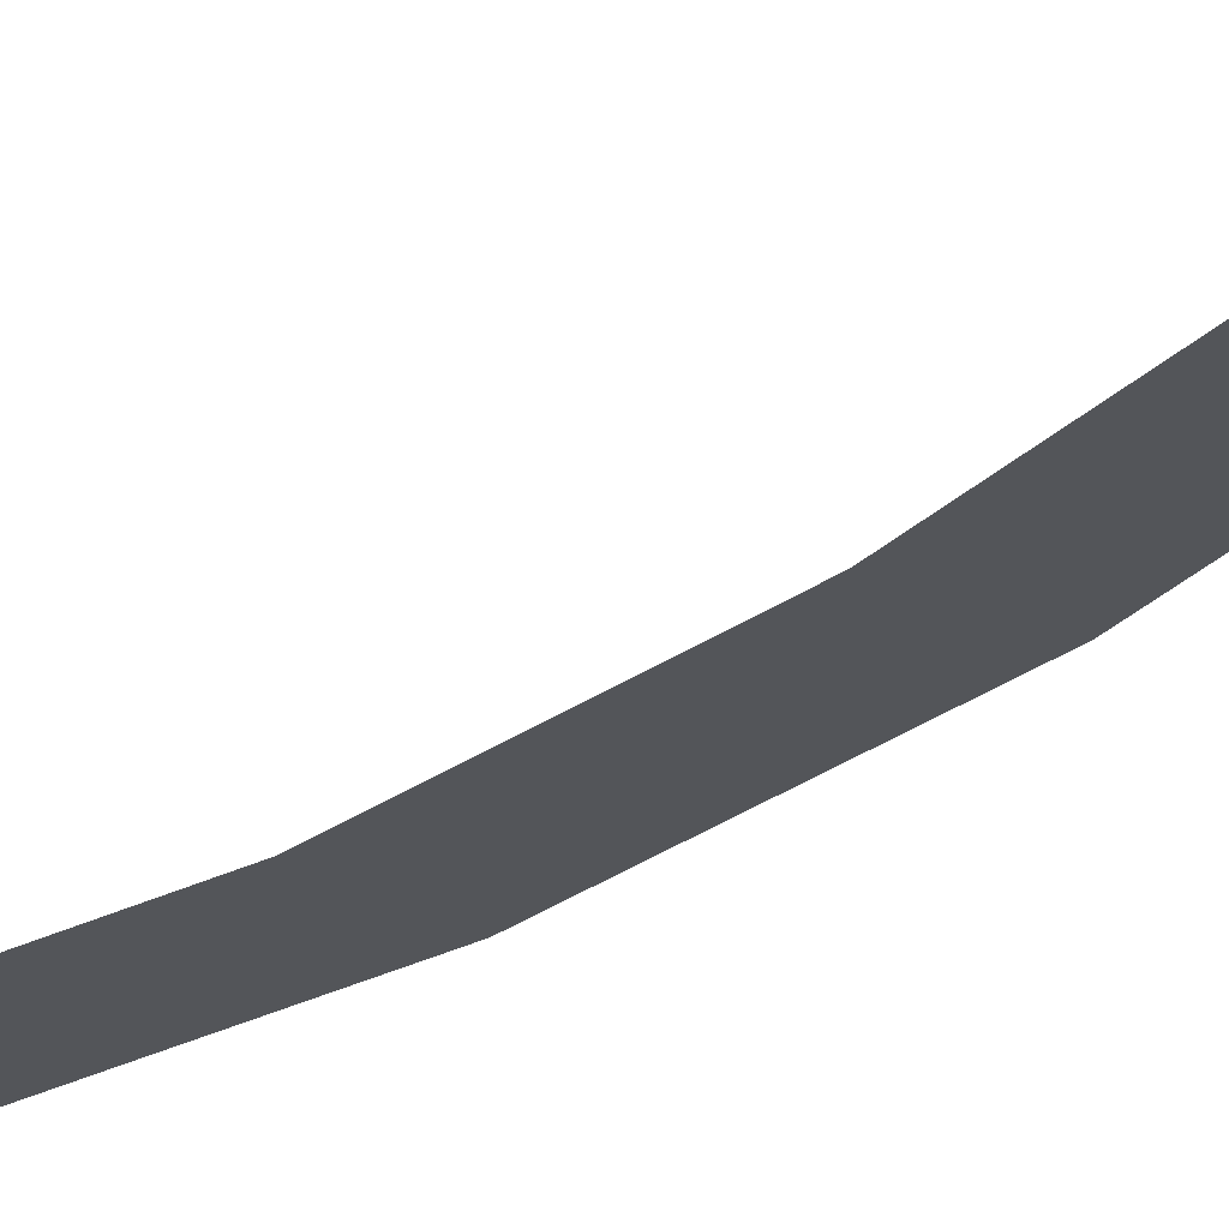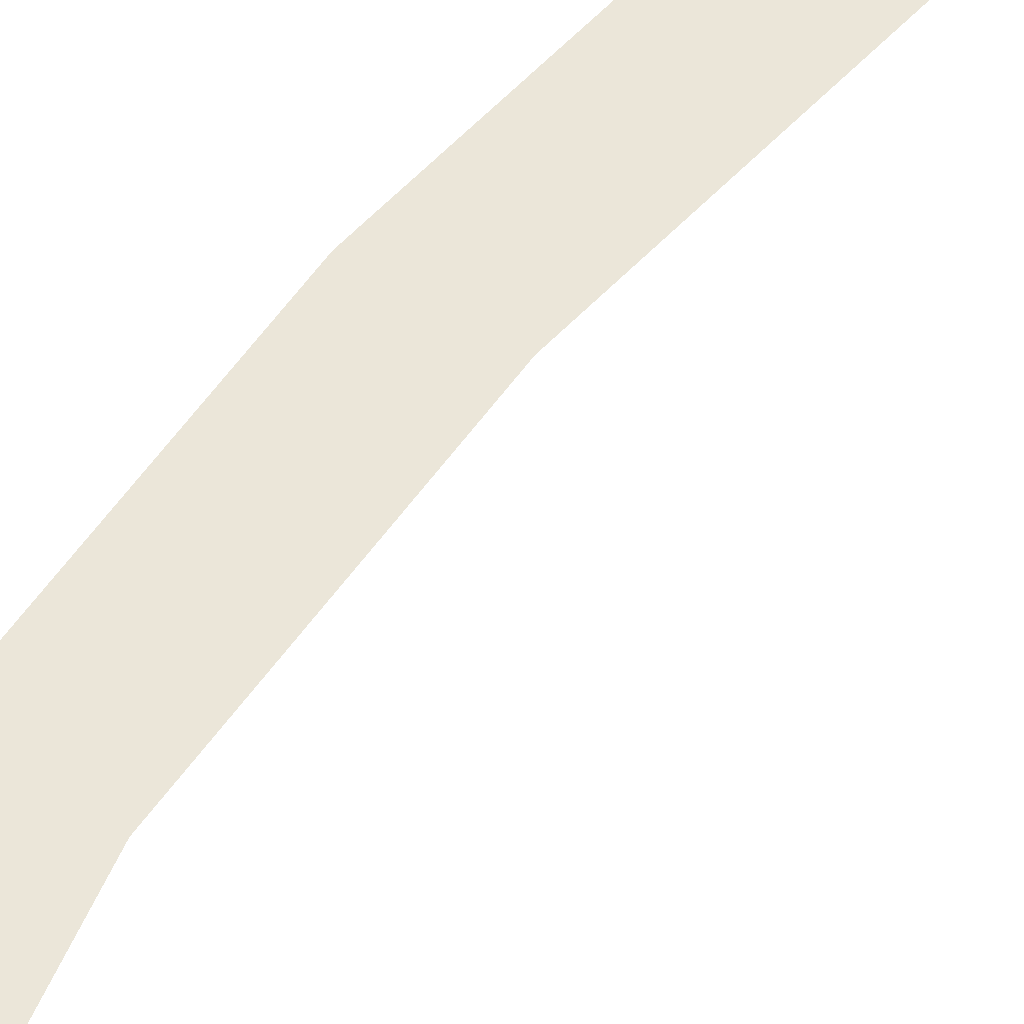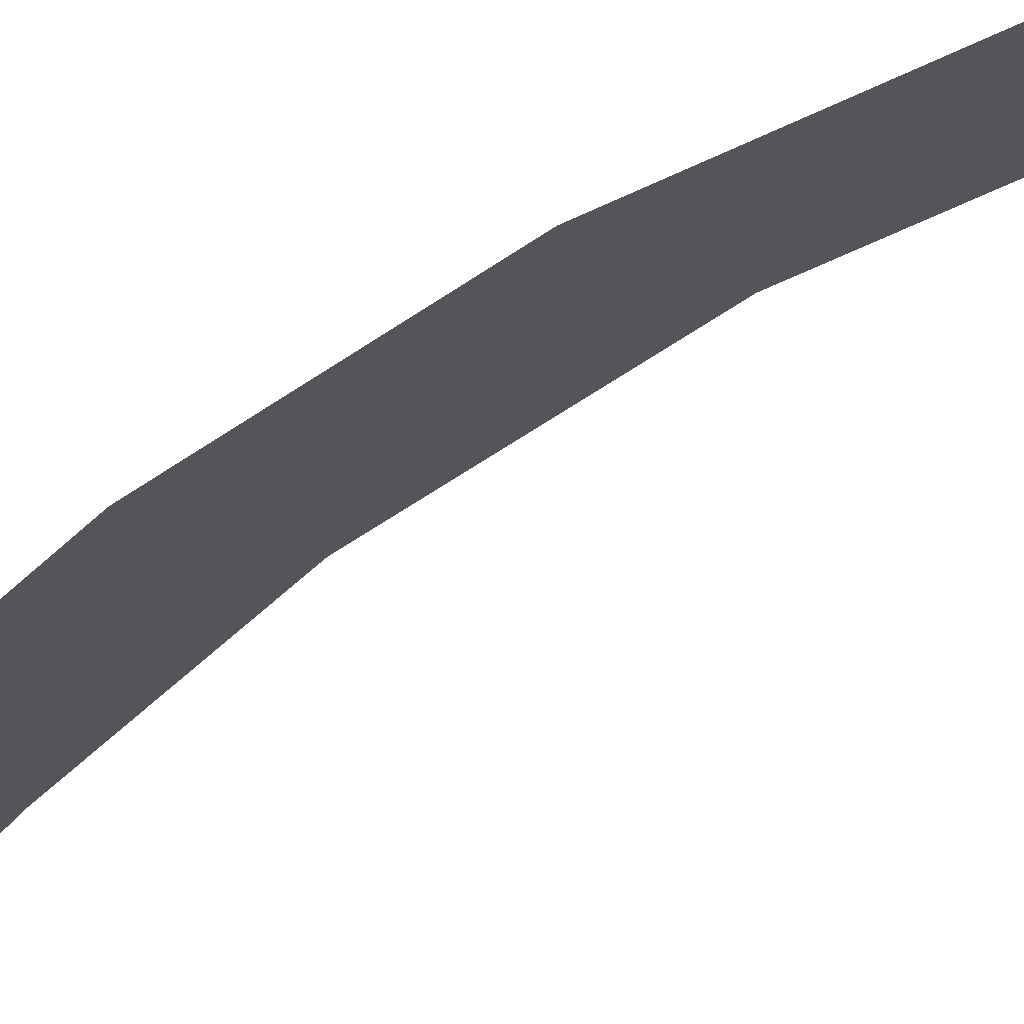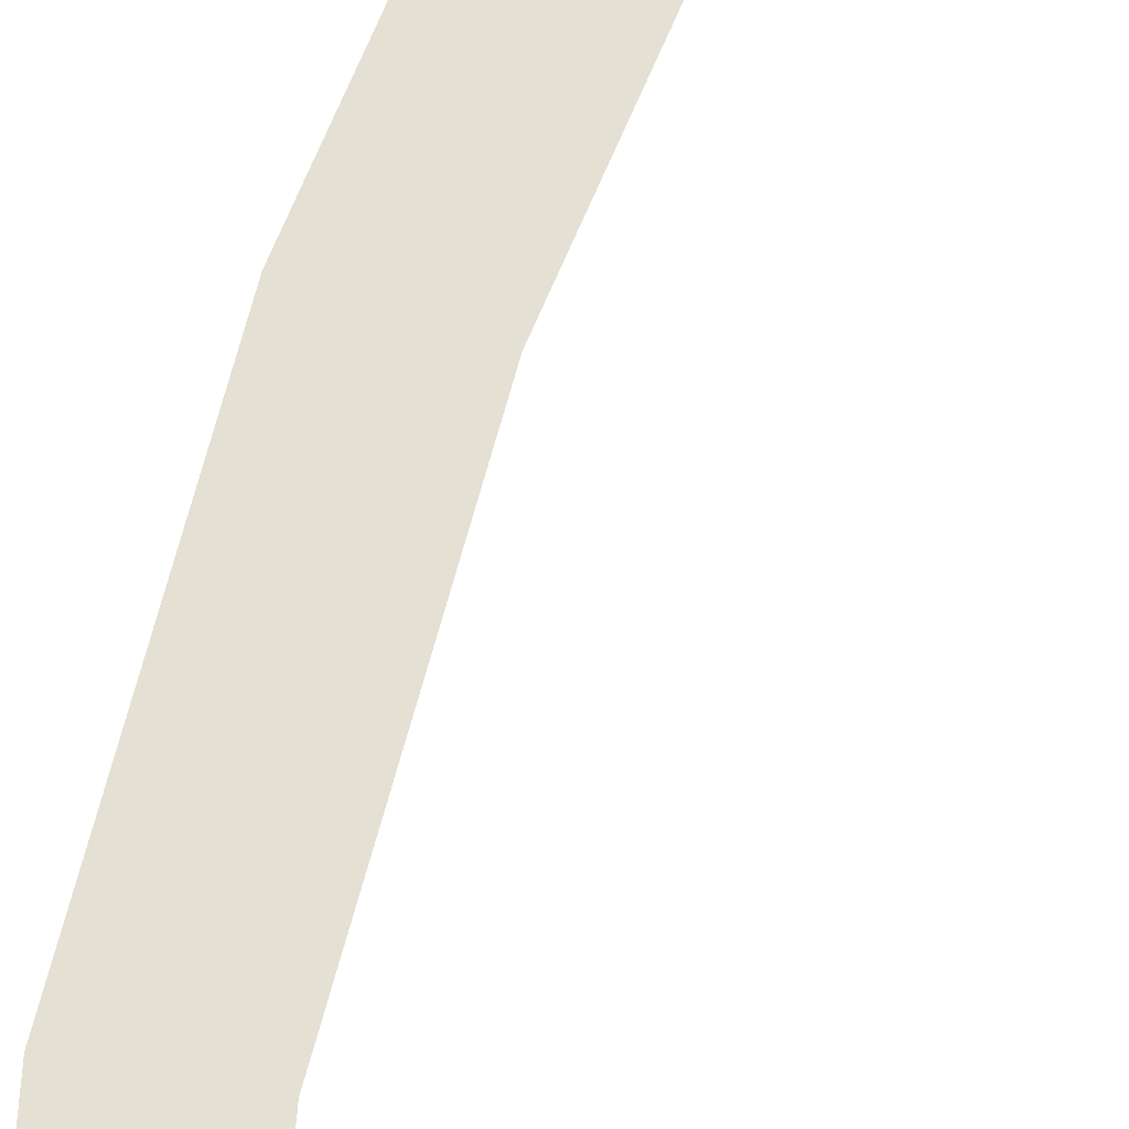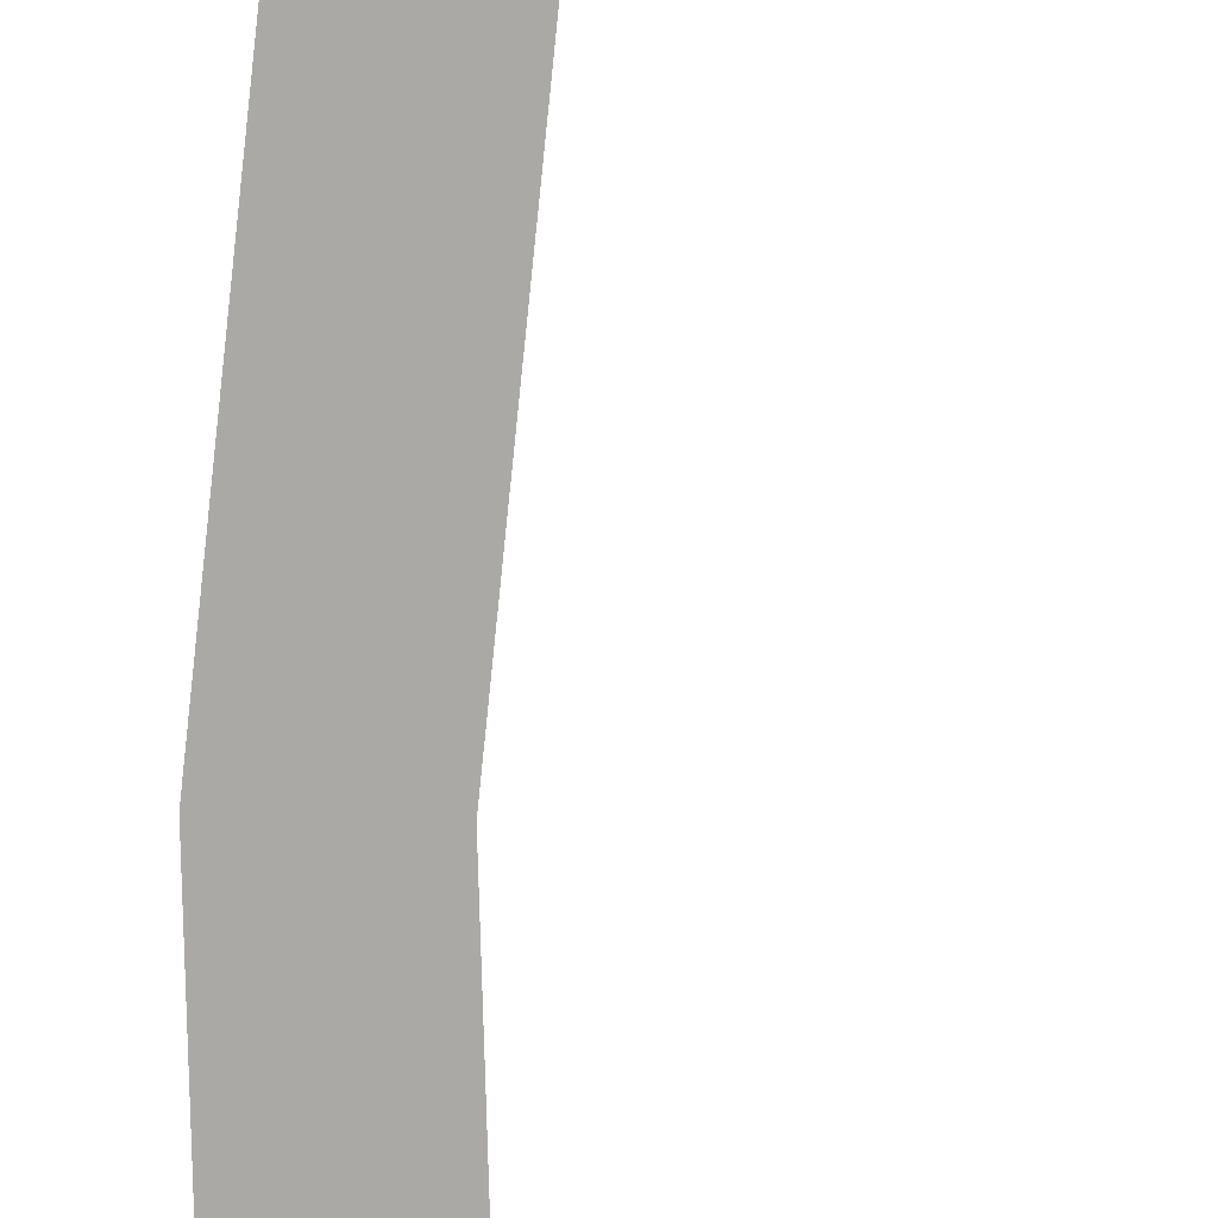
<metadata>
{"format":"obj","ext":"obj","renderer":"f3d","projection":"perspective","resolution":1024,"background":"white","views":[{"elev":-24.1,"azim":140.3,"up":"+Z"},{"elev":47.2,"azim":30.9,"up":"+Z"},{"elev":-24.1,"azim":-34.4,"up":"+Z"},{"elev":65.6,"azim":14.5,"up":"+Z"},{"elev":-75.3,"azim":-6.3,"up":"+Z"}]}
</metadata>
<code>
g FX_Rain_Trail_2
v -0.02899 -0.1378 -3.479e-07
v -0.00312 0.00281 -3.515e-07
v 0.005321 0.002354 -3.523e-07
v 0.02106 -0.141 -3.51e-07
v -0.03739 -0.289 -3.449e-07
v 0.01265 -0.2869 -3.472e-07
v 0.01494 -0.3887 -3.445e-07
v -0.03497 -0.3924 -3.424e-07
v 0.02705 -0.5124 -3.415e-07
v -0.02198 -0.5224 -3.386e-07
v 0.04761 -0.6526 -3.393e-07
v -0.002584 -0.6553 -3.366e-07
v 0.04666 -0.7887 -3.4e-07
v -0.003133 -0.7832 -3.372e-07
v 0.02345 -0.9222 -3.424e-07
v -0.02569 -0.913 -3.395e-07
v -0.004097 -1.058 -3.453e-07
v -0.05339 -1.049 -3.425e-07
v -0.02437 -1.199 -3.478e-07
v -0.07433 -1.196 -3.45e-07
v -0.02616 -1.352 -3.486e-07
v -0.0762 -1.356 -3.459e-07
v 0.002089 -1.524 -3.469e-07
v -0.04703 -1.533 -3.442e-07
v 0.03974 -1.696 -3.435e-07
v -0.009582 -1.704 -3.407e-07
v 0.05923 -1.848 -3.402e-07
v 0.009334 -1.852 -3.375e-07
v 0.0637 -1.985 -3.374e-07
v 0.01365 -1.985 -3.348e-07
v 0.0567 -2.112 -3.355e-07
v 0.006868 -2.107 -3.329e-07
v 0.0419 -2.232 -3.348e-07
v -0.007625 -2.226 -3.323e-07
v -0.046 -2.473 -3.36e-07
v 0.003414 -2.48 -3.385e-07
g FX_Rain_Trail_2_0
f 3 2 1
f 4 3 1
f 4 1 5
f 6 4 5
f 7 6 5
f 8 7 5
f 9 7 8
f 10 9 8
f 11 9 10
f 12 11 10
f 13 11 12
f 14 13 12
f 15 13 14
f 16 15 14
f 17 15 16
f 18 17 16
f 19 17 18
f 20 19 18
f 21 19 20
f 22 21 20
f 23 21 22
f 24 23 22
f 25 23 24
f 26 25 24
f 27 25 26
f 28 27 26
f 29 27 28
f 30 29 28
f 31 29 30
f 32 31 30
f 33 31 32
f 34 33 32
f 33 34 35
f 36 33 35

</code>
